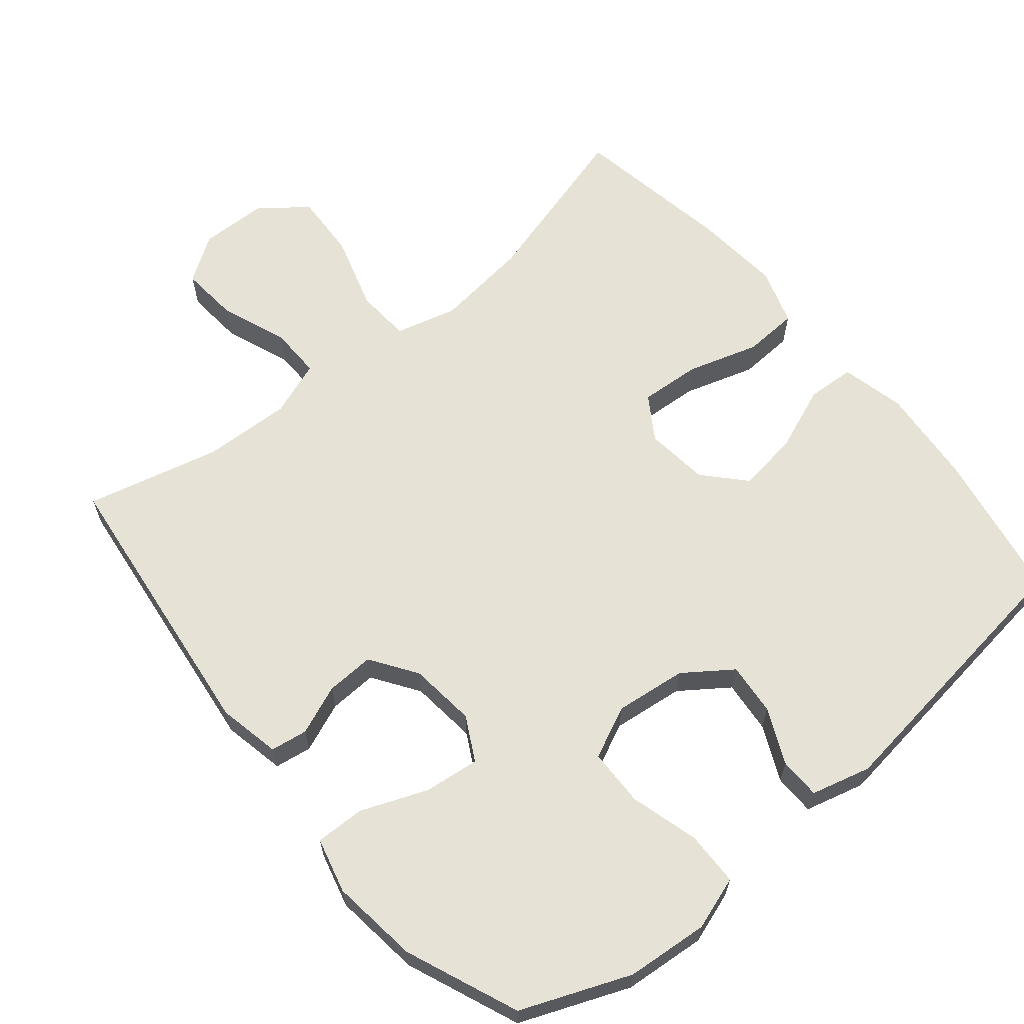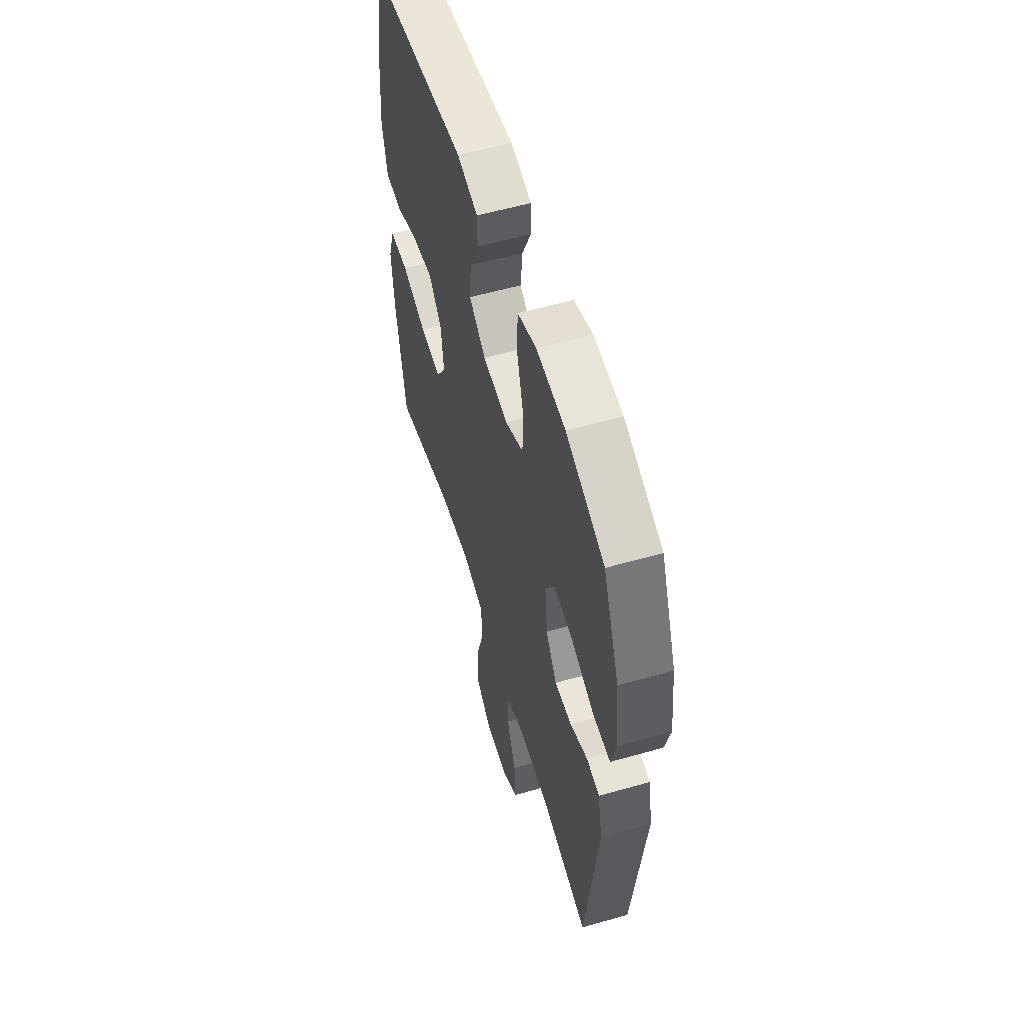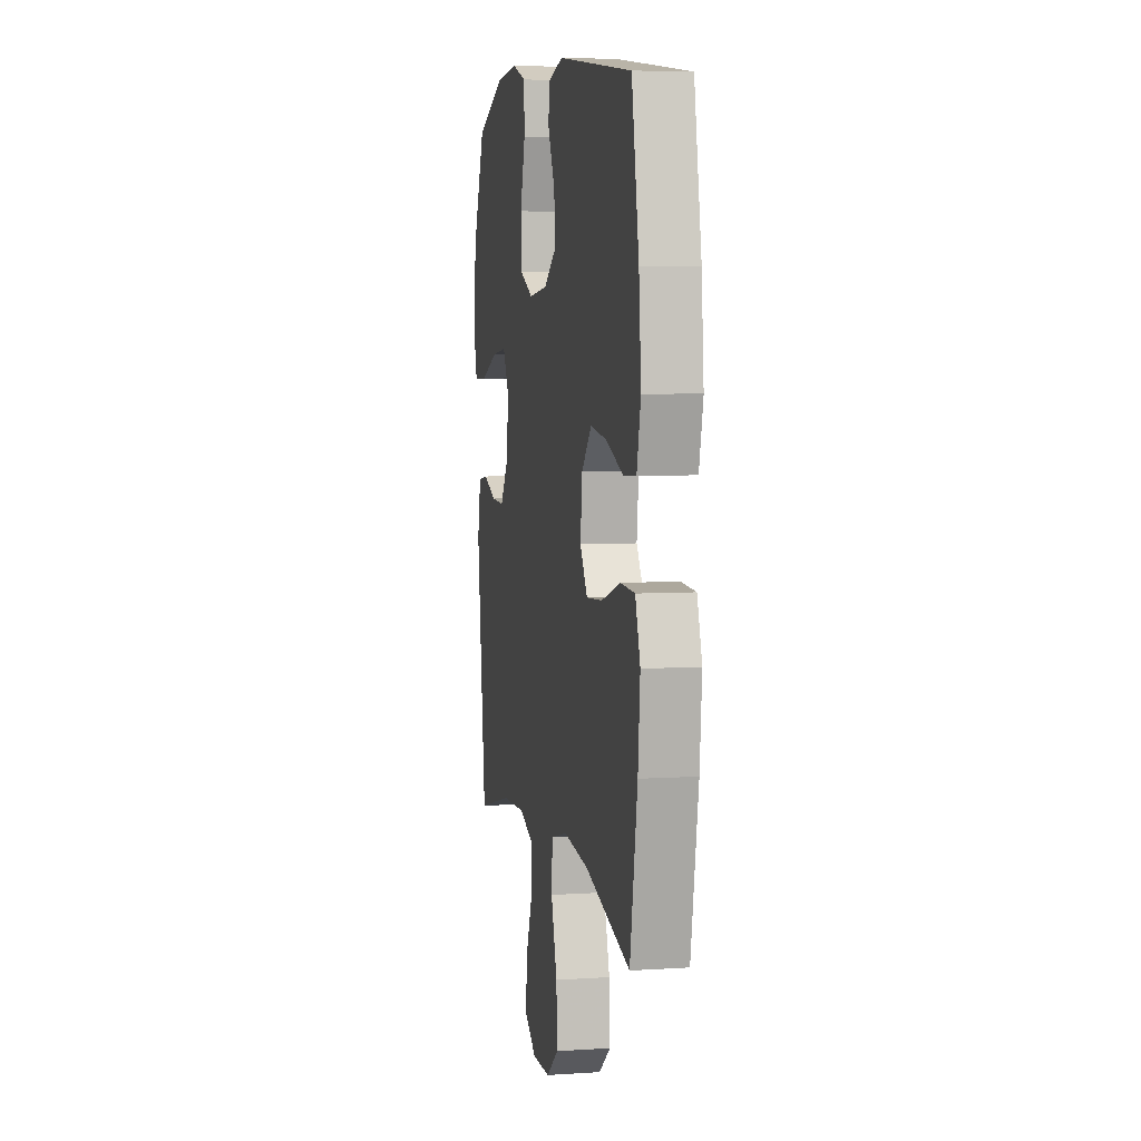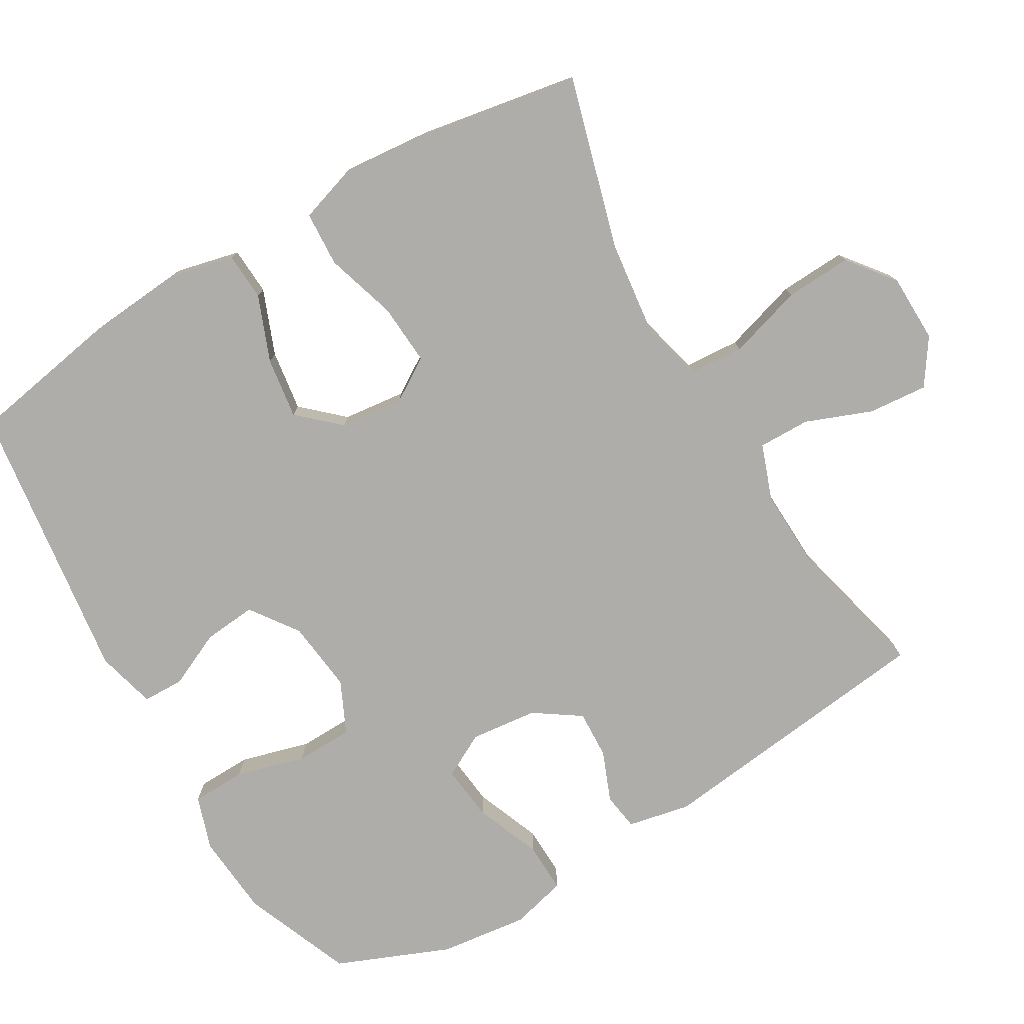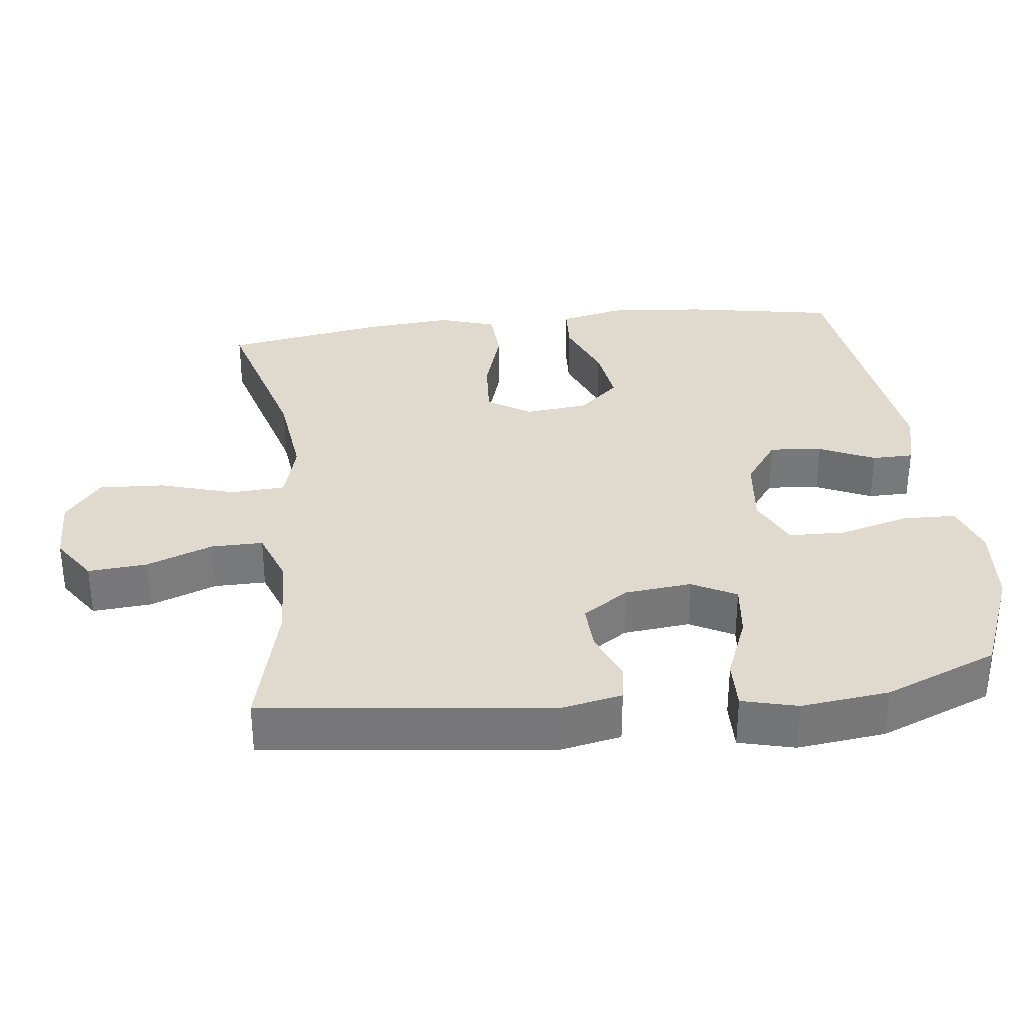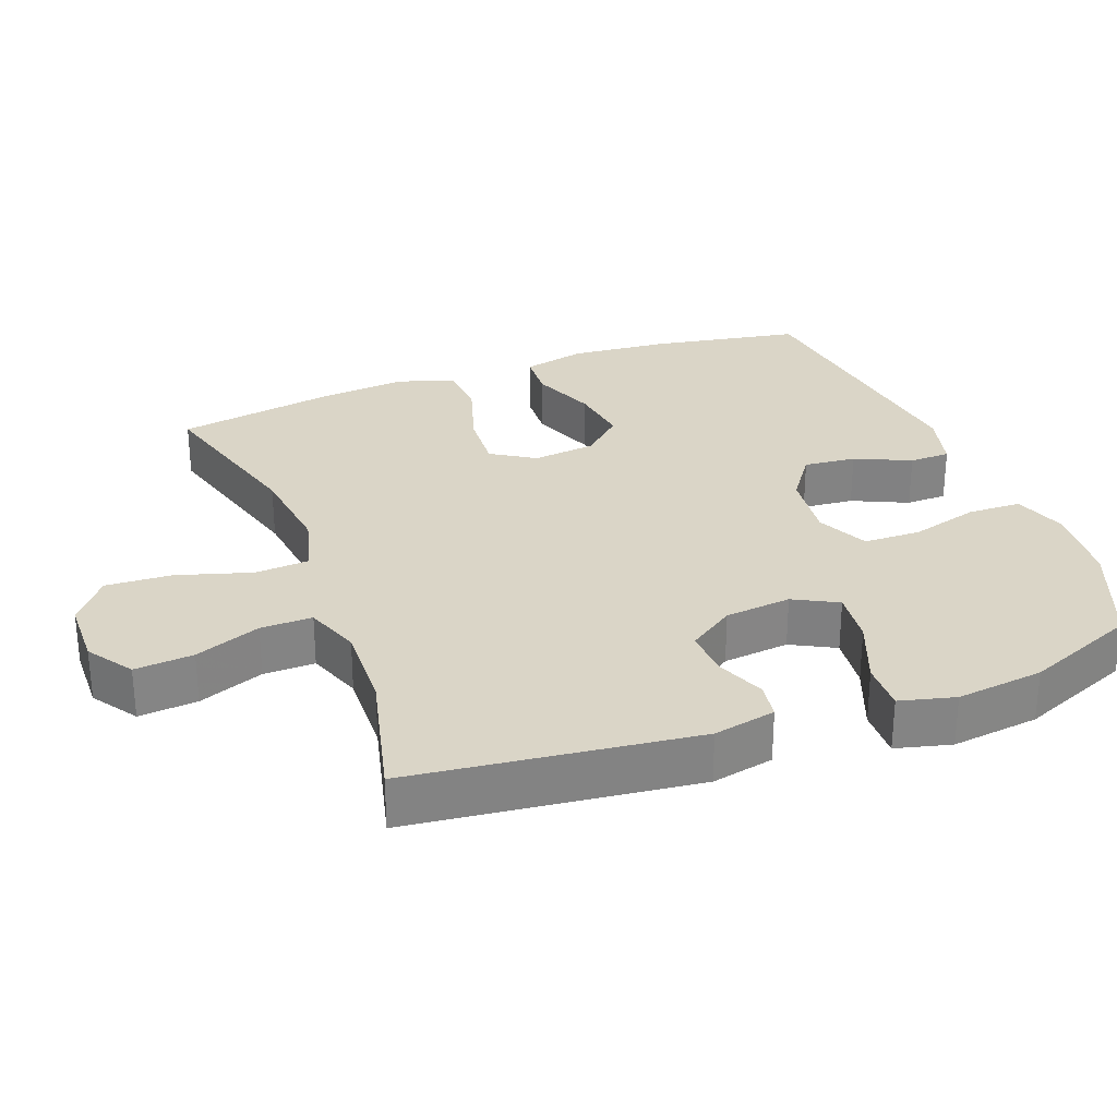
<metadata>
{"format":"obj","ext":"obj","renderer":"f3d","projection":"perspective","resolution":1024,"background":"white","views":[{"elev":63.6,"azim":-39.6,"up":"+Y"},{"elev":56.3,"azim":-106.6,"up":"+Z"},{"elev":5.7,"azim":78.7,"up":"+Z"},{"elev":-77.4,"azim":120.3,"up":"+Y"},{"elev":32.8,"azim":-96.7,"up":"+Y"},{"elev":29.0,"azim":-110.8,"up":"+Y"}]}
</metadata>
<code>
v -0.5 0.07 -0.5
v -0.548 0.07 -0.099
v -0.53 0.07 -0.011
v -0.478 0.07 -0.003
v -0.408 0.07 -0.031
v -0.34 0.07 -0.034
v -0.296 0.07 0.031
v -0.286 0.07 0.125
v -0.319 0.07 0.187
v -0.397 0.07 0.178
v -0.49 0.07 0.141
v -0.56 0.07 0.139
v -0.58 0.07 0.217
v -0.565 0.07 0.341
v -0.5 0.07 0.5
v -0.347 0.07 0.562
v -0.231 0.07 0.572
v -0.156 0.07 0.547
v -0.154 0.07 0.471
v -0.181 0.07 0.374
v -0.179 0.07 0.293
v -0.106 0.07 0.259
v -0.005 0.07 0.271
v 0.062 0.07 0.319
v 0.055 0.07 0.393
v 0.019 0.07 0.471
v 0.02 0.07 0.529
v 0.104 0.07 0.551
v 0.5 0.07 0.5
v 0.538 0.07 0.288
v 0.55 0.07 0.15
v 0.529 0.07 0.06
v 0.462 0.07 0.056
v 0.37 0.07 0.092
v 0.284 0.07 0.104
v 0.232 0.07 0.047
v 0.222 0.07 -0.042
v 0.261 0.07 -0.103
v 0.347 0.07 -0.097
v 0.447 0.07 -0.066
v 0.524 0.07 -0.07
v 0.55 0.07 -0.15
v 0.539 0.07 -0.274
v 0.5 0.07 -0.5
v 0.26 0.07 -0.433
v 0.127 0.07 -0.417
v 0.04 0.07 -0.44
v 0.035 0.07 -0.517
v 0.067 0.07 -0.622
v 0.072 0.07 -0.715
v 0.007 0.07 -0.766
v -0.089 0.07 -0.768
v -0.153 0.07 -0.725
v -0.146 0.07 -0.642
v -0.11 0.07 -0.549
v -0.109 0.07 -0.476
v -0.187 0.07 -0.448
v -0.311 0.07 -0.453
v -0.5 0 -0.5
v -0.548 0 -0.099
v -0.53 0 -0.011
v -0.478 0 -0.003
v -0.408 0 -0.031
v -0.34 0 -0.034
v -0.296 0 0.031
v -0.286 0 0.125
v -0.319 0 0.187
v -0.397 0 0.178
v -0.49 0 0.141
v -0.56 0 0.139
v -0.58 0 0.217
v -0.565 0 0.341
v -0.5 0 0.5
v -0.347 0 0.562
v -0.231 0 0.572
v -0.156 0 0.547
v -0.154 0 0.471
v -0.181 0 0.374
v -0.179 0 0.293
v -0.106 0 0.259
v -0.005 0 0.271
v 0.062 0 0.319
v 0.055 0 0.393
v 0.019 0 0.471
v 0.02 0 0.529
v 0.104 0 0.551
v 0.5 0 0.5
v 0.538 0 0.288
v 0.55 0 0.15
v 0.529 0 0.06
v 0.462 0 0.056
v 0.37 0 0.092
v 0.284 0 0.104
v 0.232 0 0.047
v 0.222 0 -0.042
v 0.261 0 -0.103
v 0.347 0 -0.097
v 0.447 0 -0.066
v 0.524 0 -0.07
v 0.55 0 -0.15
v 0.539 0 -0.274
v 0.5 0 -0.5
v 0.26 0 -0.433
v 0.127 0 -0.417
v 0.04 0 -0.44
v 0.035 0 -0.517
v 0.067 0 -0.622
v 0.072 0 -0.715
v 0.007 0 -0.766
v -0.089 0 -0.768
v -0.153 0 -0.725
v -0.146 0 -0.642
v -0.11 0 -0.549
v -0.109 0 -0.476
v -0.187 0 -0.448
v -0.311 0 -0.453
f 52 53 54 55
f 52 55 56
f 51 52 56
f 48 49 50 51
f 47 48 51 56
f 46 47 56 57
f 42 43 44 45
f 42 45 46
f 39 40 41 42
f 38 39 42 46
f 37 38 46 57
f 31 32 33 34
f 31 34 35
f 30 31 35
f 29 30 35
f 28 29 35 36
f 25 26 27 28
f 24 25 28 36
f 17 18 19 20
f 17 20 21
f 16 17 21
f 15 16 21
f 14 15 21
f 13 14 21 22
f 10 11 12 13
f 9 10 13 22
f 2 3 4 5
f 58 1 2 5
f 58 5 6
f 57 58 6 7
f 37 57 7 8
f 23 24 36 37
f 22 23 37
f 8 9 22 37
f 113 112 111 110
f 114 113 110
f 114 110 109
f 109 108 107 106
f 114 109 106 105
f 115 114 105 104
f 103 102 101 100
f 104 103 100
f 100 99 98 97
f 104 100 97 96
f 115 104 96 95
f 92 91 90 89
f 93 92 89
f 93 89 88
f 93 88 87
f 94 93 87 86
f 86 85 84 83
f 94 86 83 82
f 78 77 76 75
f 79 78 75
f 79 75 74
f 79 74 73
f 79 73 72
f 80 79 72 71
f 71 70 69 68
f 80 71 68 67
f 63 62 61 60
f 63 60 59 116
f 64 63 116
f 65 64 116 115
f 66 65 115 95
f 95 94 82 81
f 95 81 80
f 95 80 67 66
f 1 59 60 2
f 2 60 61 3
f 3 61 62 4
f 4 62 63 5
f 5 63 64 6
f 6 64 65 7
f 7 65 66 8
f 8 66 67 9
f 9 67 68 10
f 10 68 69 11
f 11 69 70 12
f 12 70 71 13
f 13 71 72 14
f 14 72 73 15
f 15 73 74 16
f 16 74 75 17
f 17 75 76 18
f 18 76 77 19
f 19 77 78 20
f 20 78 79 21
f 21 79 80 22
f 22 80 81 23
f 23 81 82 24
f 24 82 83 25
f 25 83 84 26
f 26 84 85 27
f 27 85 86 28
f 28 86 87 29
f 29 87 88 30
f 30 88 89 31
f 31 89 90 32
f 32 90 91 33
f 33 91 92 34
f 34 92 93 35
f 35 93 94 36
f 36 94 95 37
f 37 95 96 38
f 38 96 97 39
f 39 97 98 40
f 40 98 99 41
f 41 99 100 42
f 42 100 101 43
f 43 101 102 44
f 44 102 103 45
f 45 103 104 46
f 46 104 105 47
f 47 105 106 48
f 48 106 107 49
f 49 107 108 50
f 50 108 109 51
f 51 109 110 52
f 52 110 111 53
f 53 111 112 54
f 54 112 113 55
f 55 113 114 56
f 56 114 115 57
f 57 115 116 58
f 58 116 59 1

</code>
